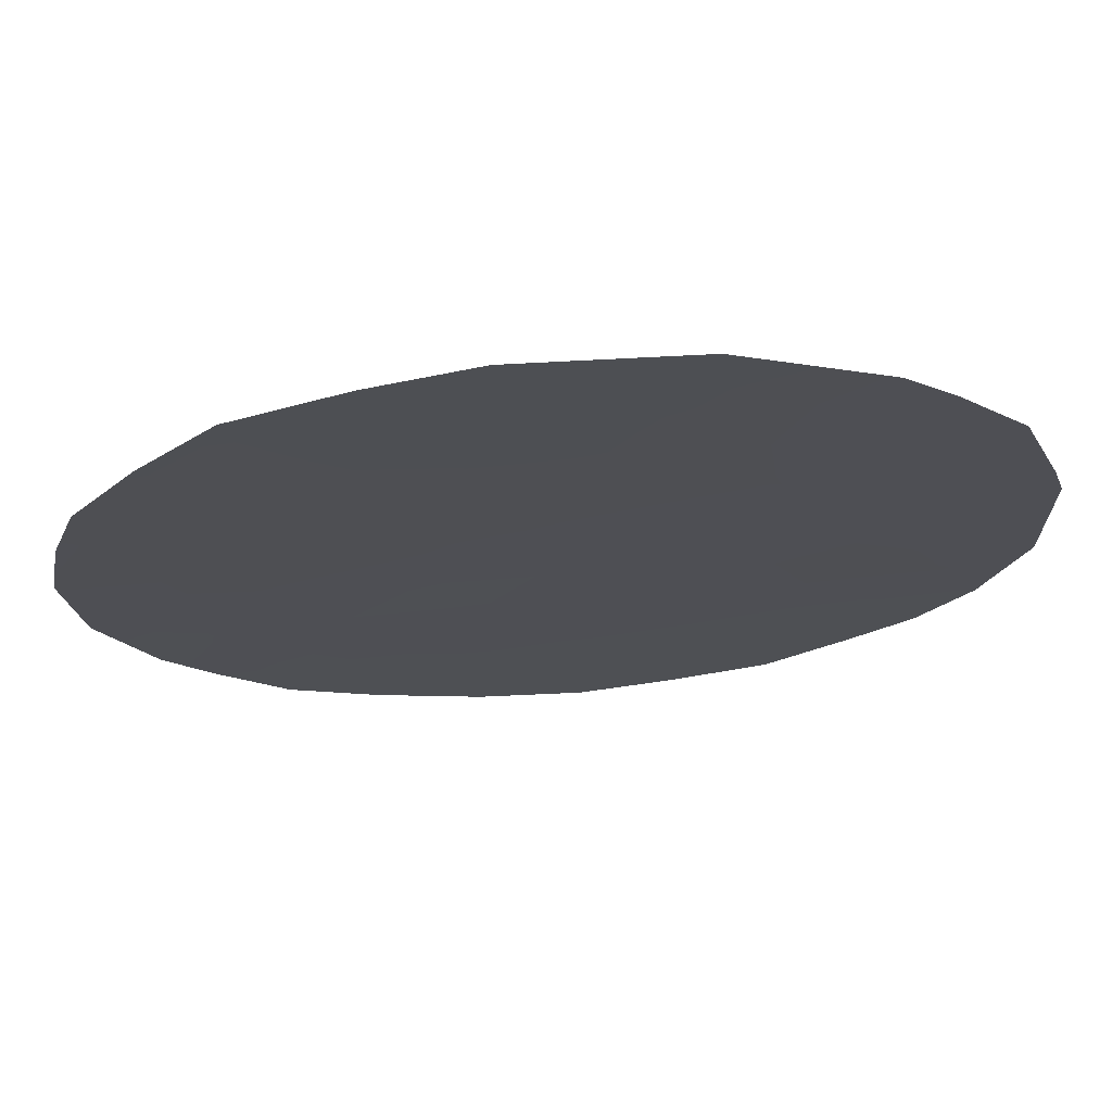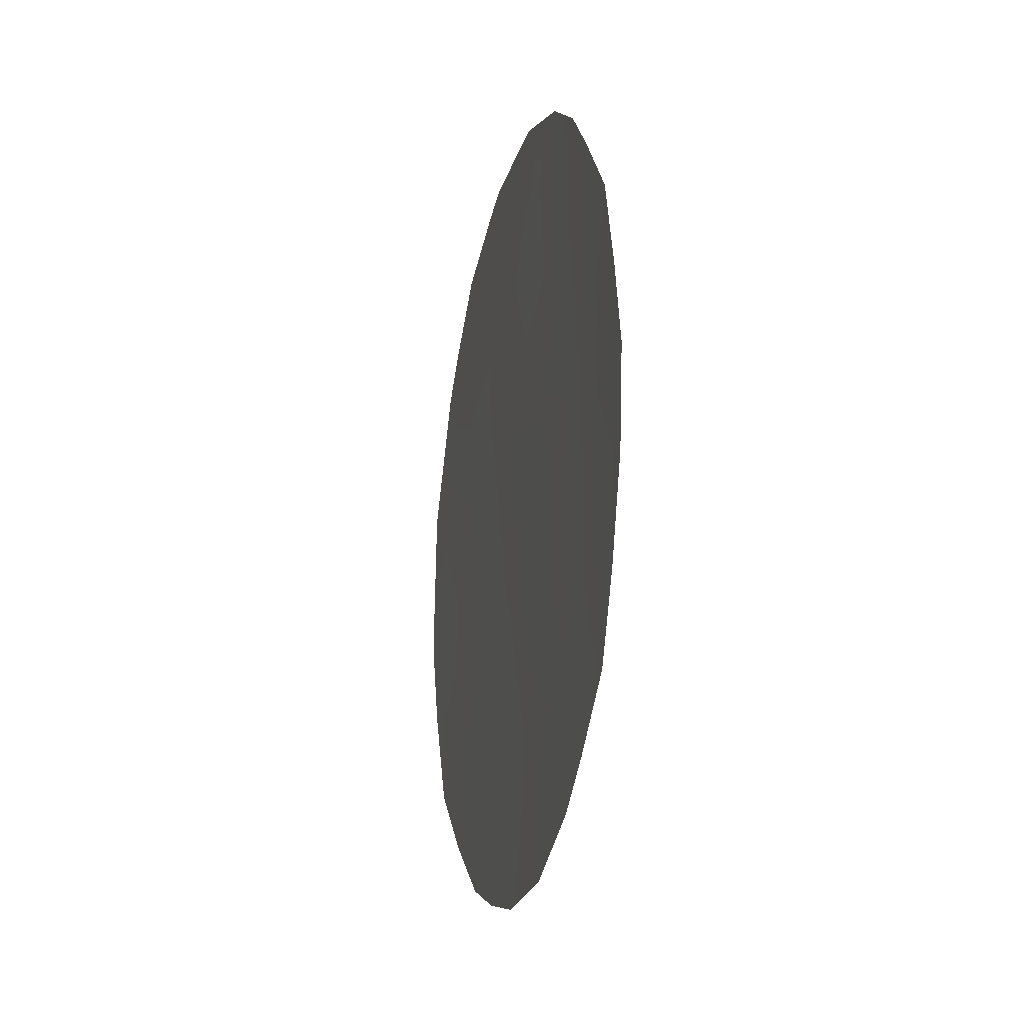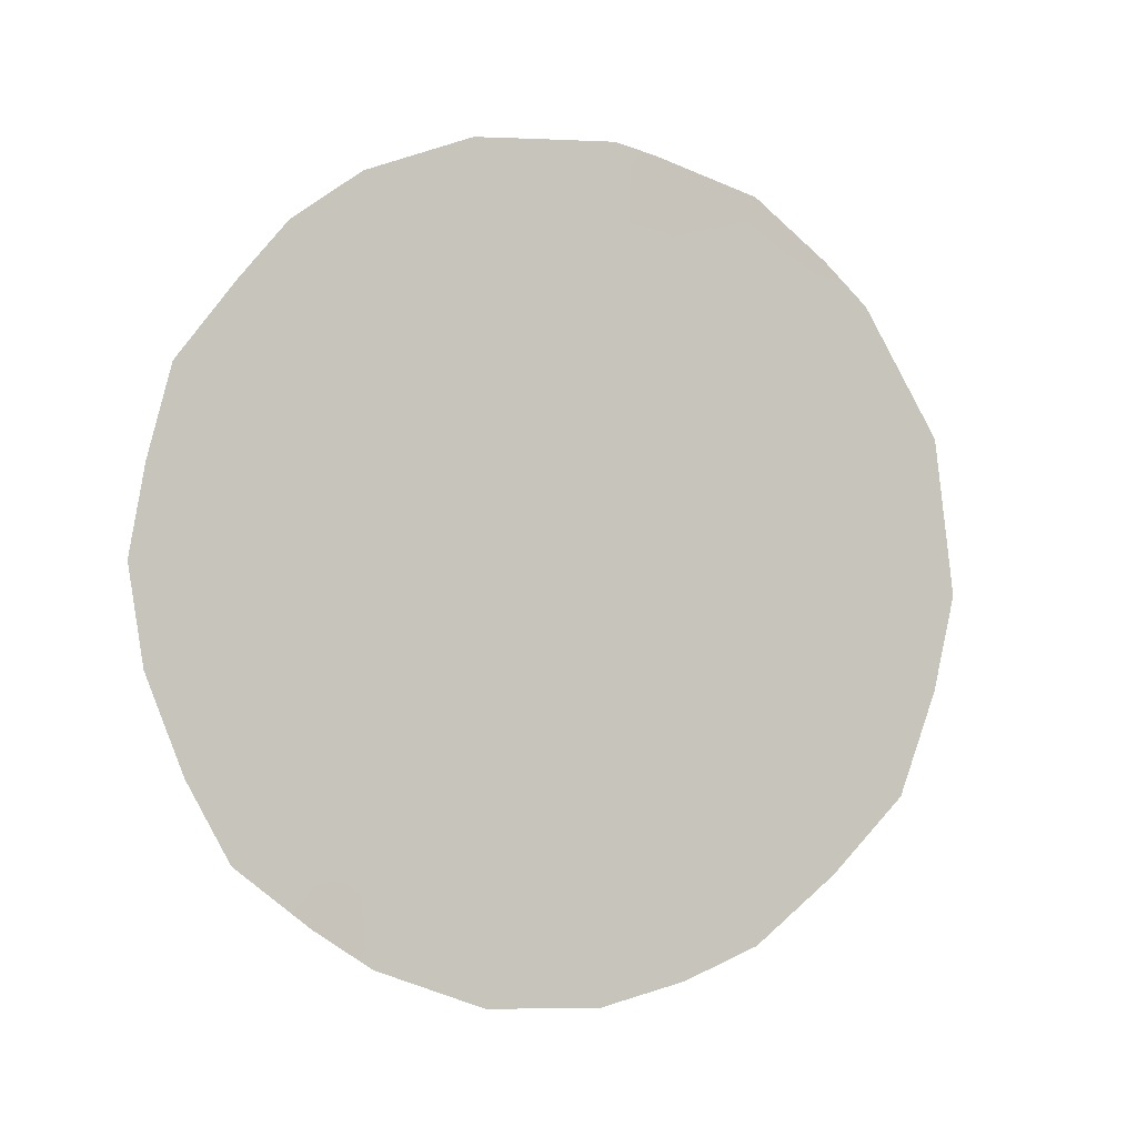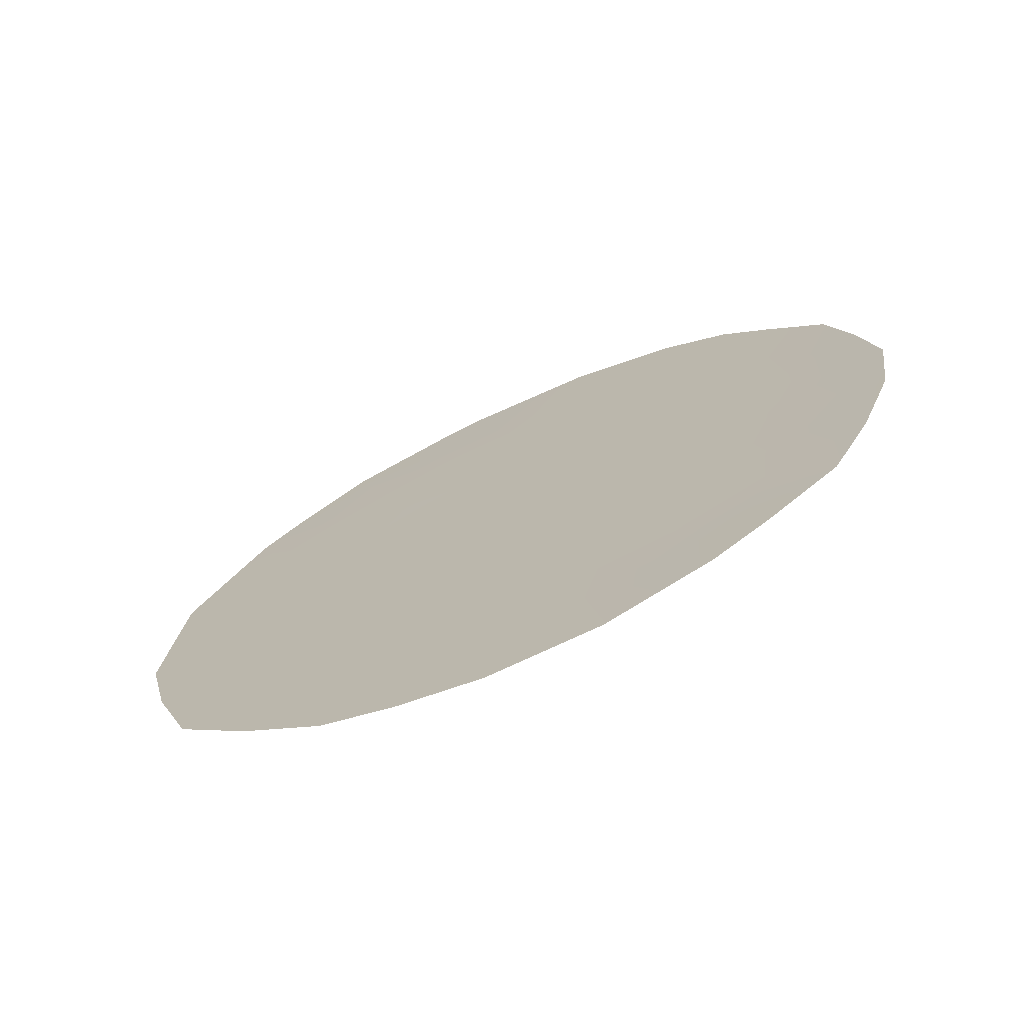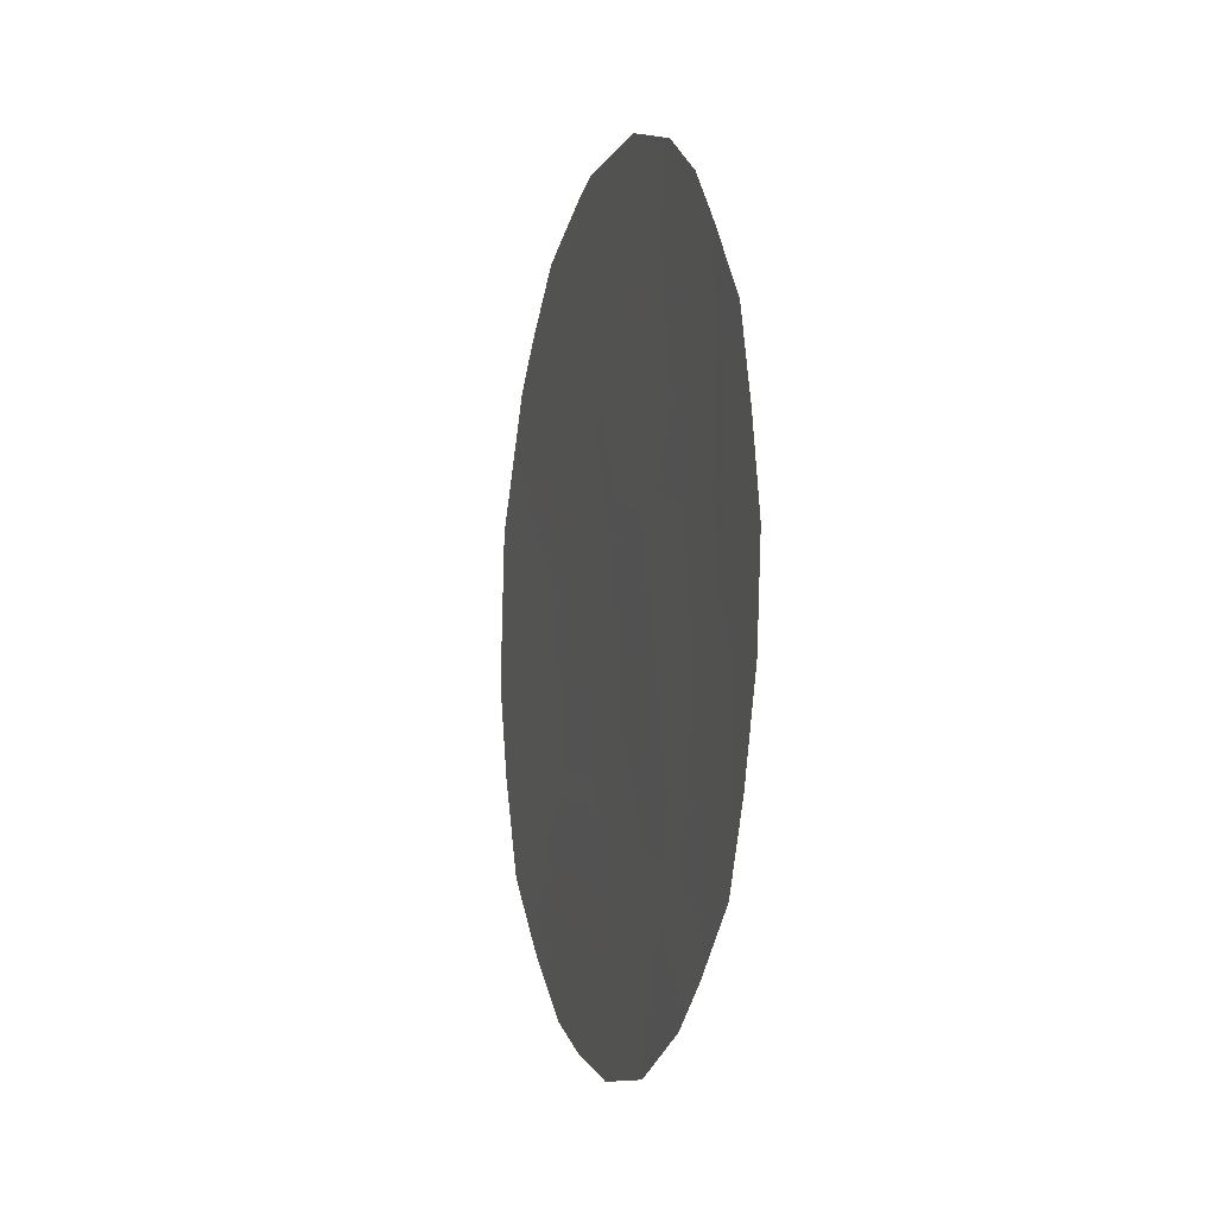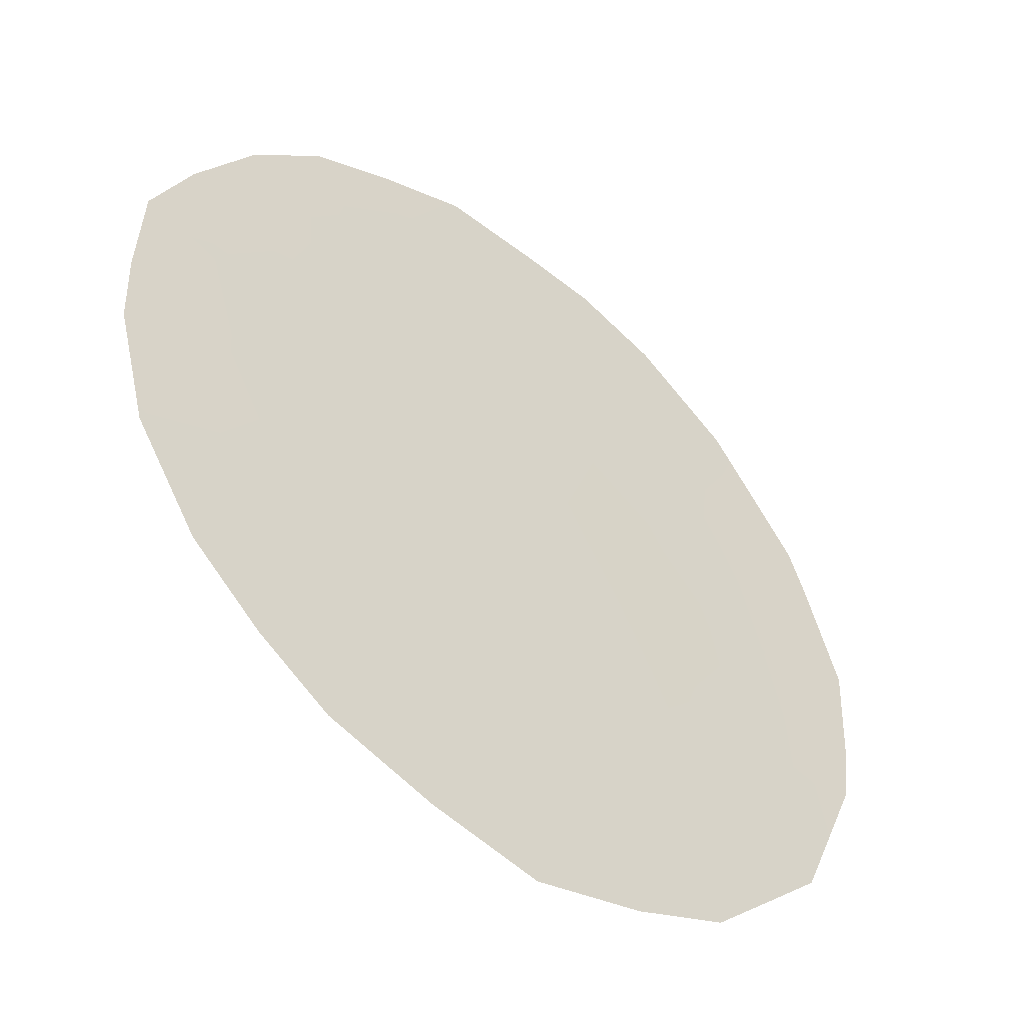
<metadata>
{"format":"obj","ext":"obj","renderer":"f3d","projection":"perspective","resolution":1024,"background":"white","views":[{"elev":-73.6,"azim":-84.0,"up":"+Y"},{"elev":-21.6,"azim":131.7,"up":"+Z"},{"elev":-3.1,"azim":-146.9,"up":"+Z"},{"elev":-72.0,"azim":79.7,"up":"+Z"},{"elev":-8.9,"azim":129.5,"up":"+Z"},{"elev":-0.2,"azim":-140.7,"up":"+Y"}]}
</metadata>
<code>
v -69.25 64.83 -3.359
v -68.81 65.51 -5.337
v -66.3 69.12 -6.889
v -67.26 67.75 -7.694
v -69.02 65.27 -8.961
v -67.77 67.06 -9.265
v -68.09 66.48 -3.571
v -68.33 66.24 -7.338
v -66.54 68.8 -8.87
v -69.61 64.39 -6.986
v -70.08 63.72 -7.859
v -67.41 67.5 -5.594
v -66.22 69.17 -4.693
v -66.96 68.09 -3.315
v -70.93 62.47 -6.589
v -65.52 70.18 -6.384
v -65.62 70.03 -5.385
v -67.74 67.14 -10.97
v -67.03 68.12 -10.52
v -68.47 66.09 -11.02
v -70 63.76 -2.87
v -70.29 63.34 -3.346
v -68.79 65.46 -1.836
v -68.52 65.84 -1.726
v -69.5 64.47 -2.201
v -66.66 68.65 -10.09
v -65.89 69.72 -8.55
v -67.59 67.17 -1.812
v -70.8 62.63 -4.806
v -70.55 63.07 -8.85
v -65.76 69.81 -4.367
v -69.53 64.57 -10.44
v -66.14 69.26 -3.497
v -66.89 68.17 -2.274
v -66.17 69.34 -9.429
v -66.44 68.82 -2.846
v -69.04 65.15 -4.353
v -69.62 64.32 -4.238
v -69.43 64.61 -5.207
v -70.79 62.69 -7.676
v -66.75 68.43 -5.135
v -66.82 68.36 -6.263
v -66.3 69.09 -5.83
v -67.49 67.44 -8.438
v -67.16 67.93 -9.146
v -66.92 68.25 -8.269
v -65.63 70.05 -7.474
v -65.92 69.63 -6.456
v -69.2 64.96 -6.163
v -69.83 64.05 -6.046
v -65.88 69.67 -5.522
v -69.78 64.07 -3.333
v -70.12 63.61 -4.128
v -68.1 66.62 -10.1
v -68.67 65.66 -3.497
v -68.33 66.14 -2.641
v -68.86 65.37 -2.549
v -67.53 67.29 -3.529
v -67.35 67.53 -2.698
v -66.82 68.42 -9.701
v -66.33 69.08 -7.903
v -68.14 66.46 -5.471
v -68.56 65.88 -6.328
v -67.91 66.81 -6.507
v -66.6 68.62 -3.999
v -67.17 67.82 -4.384
v -68.96 65.33 -7.142
v -69.87 64.05 -8.629
v -69.86 64.08 -9.376
v -69.31 64.87 -9.719
v -68.43 66.03 -4.472
v -67.79 66.94 -4.528
v -70.55 62.99 -4.076
v -70.07 63.78 -9.698
v -70.29 63.41 -6.888
v -67.33 67.64 -6.803
v -66.82 68.38 -7.313
v -69.36 64.77 -8.017
v -68.74 65.69 -9.98
v -69.04 65.28 -10.78
v -70.41 63.21 -5.912
v -67.82 66.86 -2.671
v -67.93 66.68 -1.778
v -67.74 67.07 -7.534
v -68.69 65.73 -8.146
v -70.86 62.55 -5.633
v -68.07 66.62 -8.349
v -68.4 66.16 -9.158
v -67.42 67.57 -9.983
v -70.02 63.76 -5.106
v -70.46 63.12 -4.918
v -69.5 64.58 -8.956
f 37 38 39
f 41 42 43
f 44 45 46
f 49 39 50
f 43 48 51
f 31 51 17
f 38 52 53
f 6 54 89
f 55 56 57
f 58 59 82
f 1 57 25
f 35 60 26
f 3 61 47
f 62 63 64
f 41 65 66
f 67 63 49
f 68 69 92
f 55 37 71
f 72 66 58
f 53 22 73
f 32 69 74
f 42 76 77
f 68 78 11
f 13 51 31
f 79 70 80
f 82 83 56
f 82 28 83
f 76 64 84
f 72 71 62
f 65 13 33
f 28 59 34
f 85 67 78
f 9 60 35
f 9 35 27
f 44 84 87
f 46 61 77
f 88 79 54
f 85 88 87
f 14 36 34
f 2 37 39
f 37 1 38
f 39 38 90
f 15 40 75
f 40 30 11
f 13 41 43
f 41 12 42
f 43 42 3
f 4 44 46
f 44 6 45
f 46 45 9
f 3 47 48
f 48 47 16
f 10 49 50
f 49 2 39
f 50 39 90
f 13 43 51
f 43 3 48
f 51 48 16
f 51 16 17
f 19 89 18
f 38 1 52
f 22 52 21
f 22 53 52
f 54 18 89
f 18 54 20
f 1 55 57
f 55 7 56
f 57 56 24
f 23 57 24
f 7 58 82
f 58 14 59
f 1 25 52
f 21 52 25
f 57 23 25
f 9 45 60
f 45 6 89
f 60 89 19
f 60 19 26
f 27 61 9
f 47 61 27
f 12 62 64
f 62 2 63
f 64 63 8
f 12 41 66
f 41 13 65
f 66 65 14
f 10 67 49
f 67 8 63
f 49 63 2
f 70 69 32
f 7 55 71
f 55 1 37
f 71 37 2
f 7 72 58
f 72 12 66
f 58 66 14
f 73 29 91
f 11 30 68
f 74 69 30
f 3 42 77
f 42 12 76
f 77 76 4
f 68 92 78
f 11 78 10
f 80 20 79
f 28 82 59
f 7 82 56
f 56 83 24
f 4 76 84
f 76 12 64
f 84 64 8
f 12 72 62
f 72 7 71
f 62 71 2
f 79 5 70
f 80 70 32
f 5 85 78
f 85 8 67
f 78 67 10
f 81 91 86
f 75 81 15
f 86 15 81
f 6 44 87
f 44 4 84
f 87 84 8
f 4 46 77
f 46 9 61
f 77 61 3
f 6 88 54
f 88 5 79
f 8 85 87
f 85 5 88
f 87 88 6
f 65 33 36
f 14 65 36
f 45 89 60
f 13 31 33
f 54 79 20
f 59 14 34
f 40 11 75
f 75 11 10
f 75 50 81
f 50 75 10
f 53 90 38
f 90 53 91
f 73 91 53
f 91 29 86
f 68 30 69
f 90 91 81
f 81 50 90
f 92 69 70
f 5 92 70
f 92 5 78

</code>
